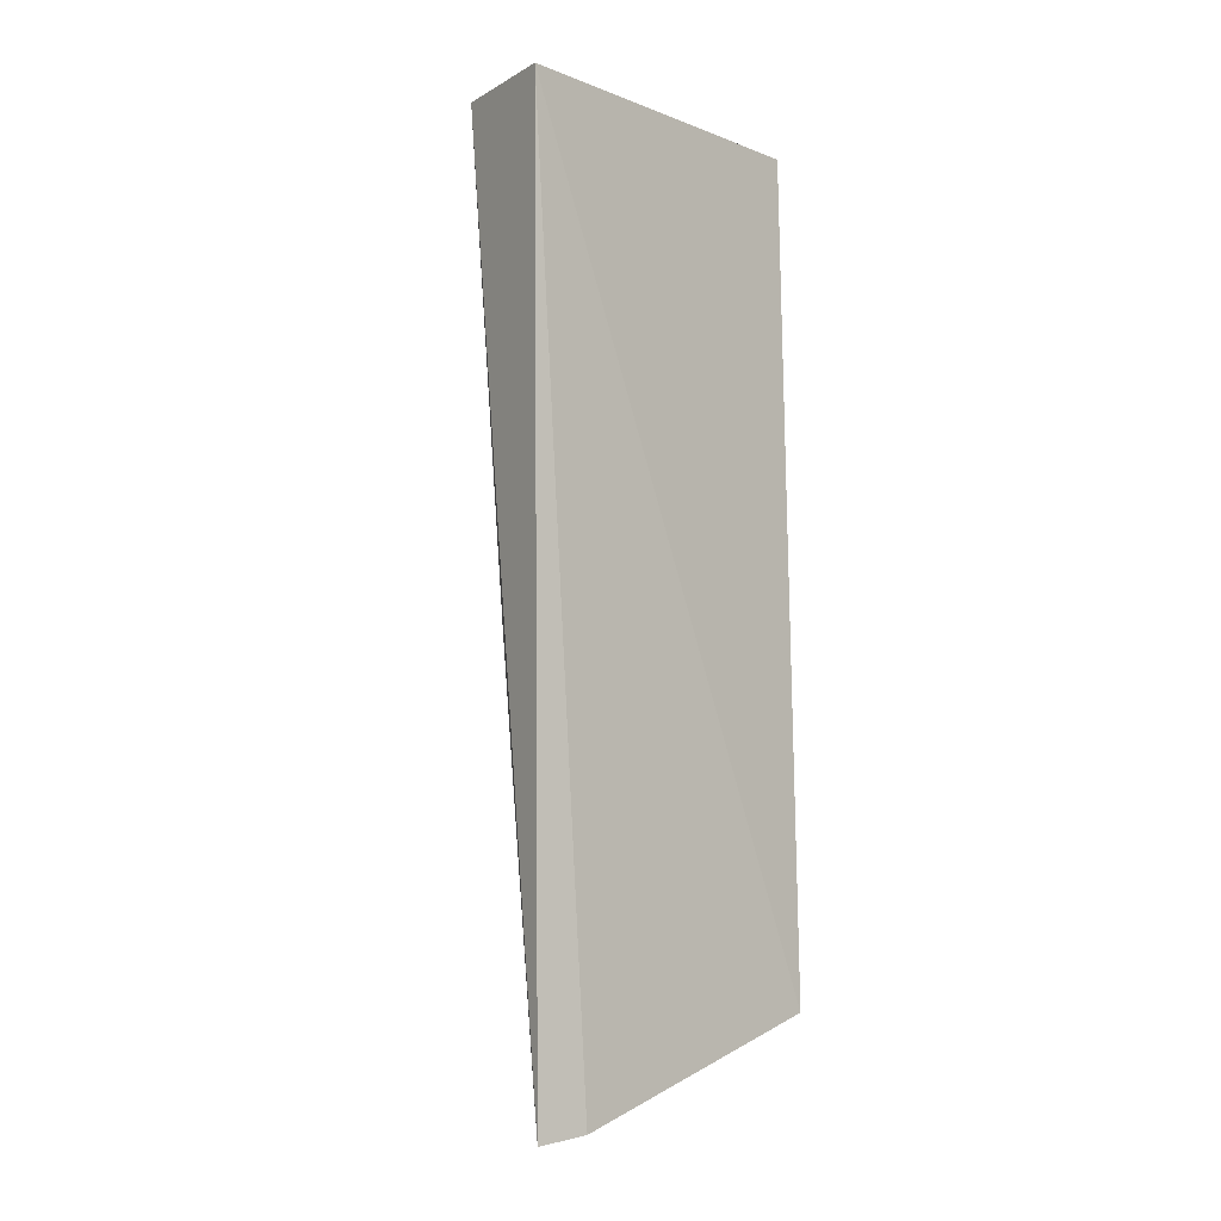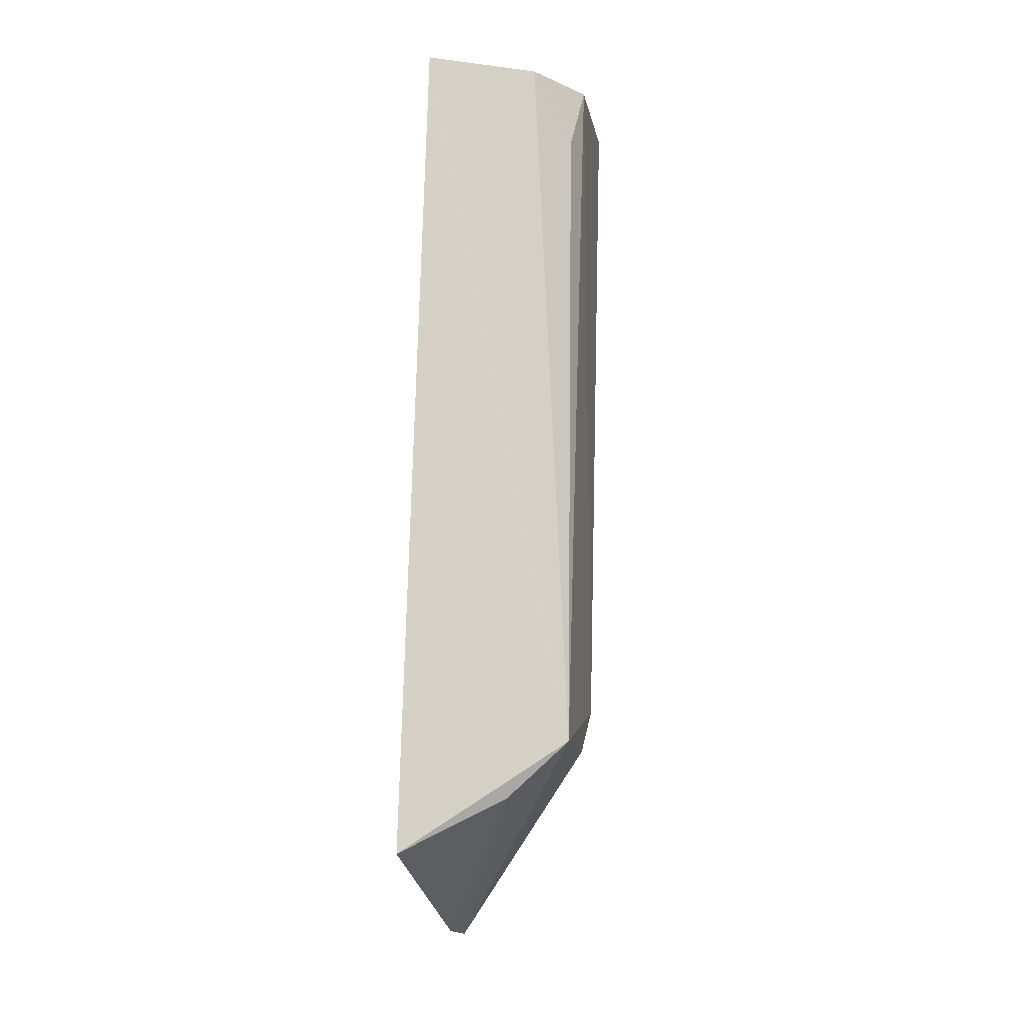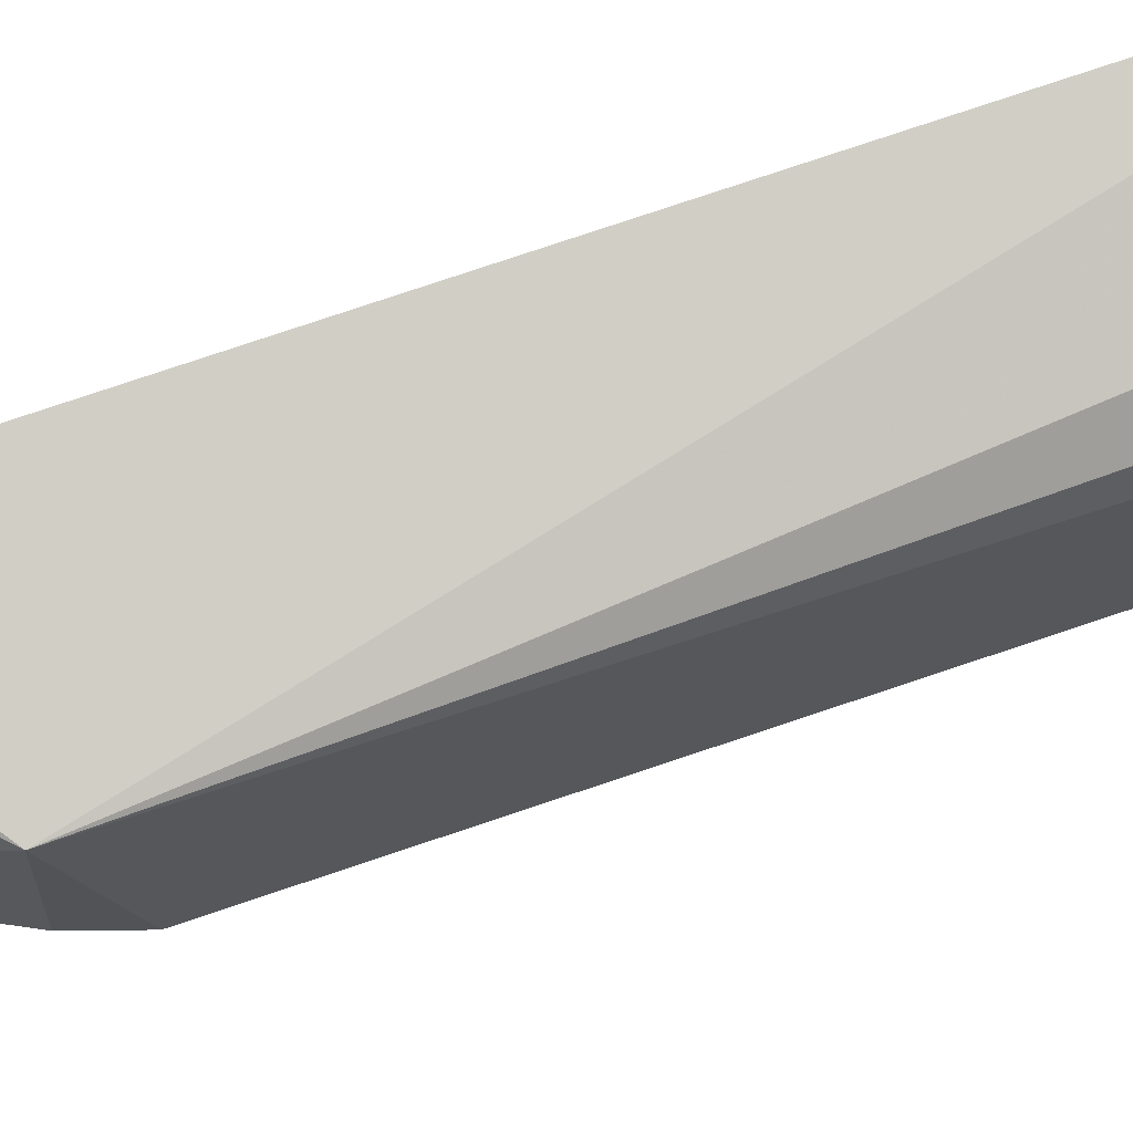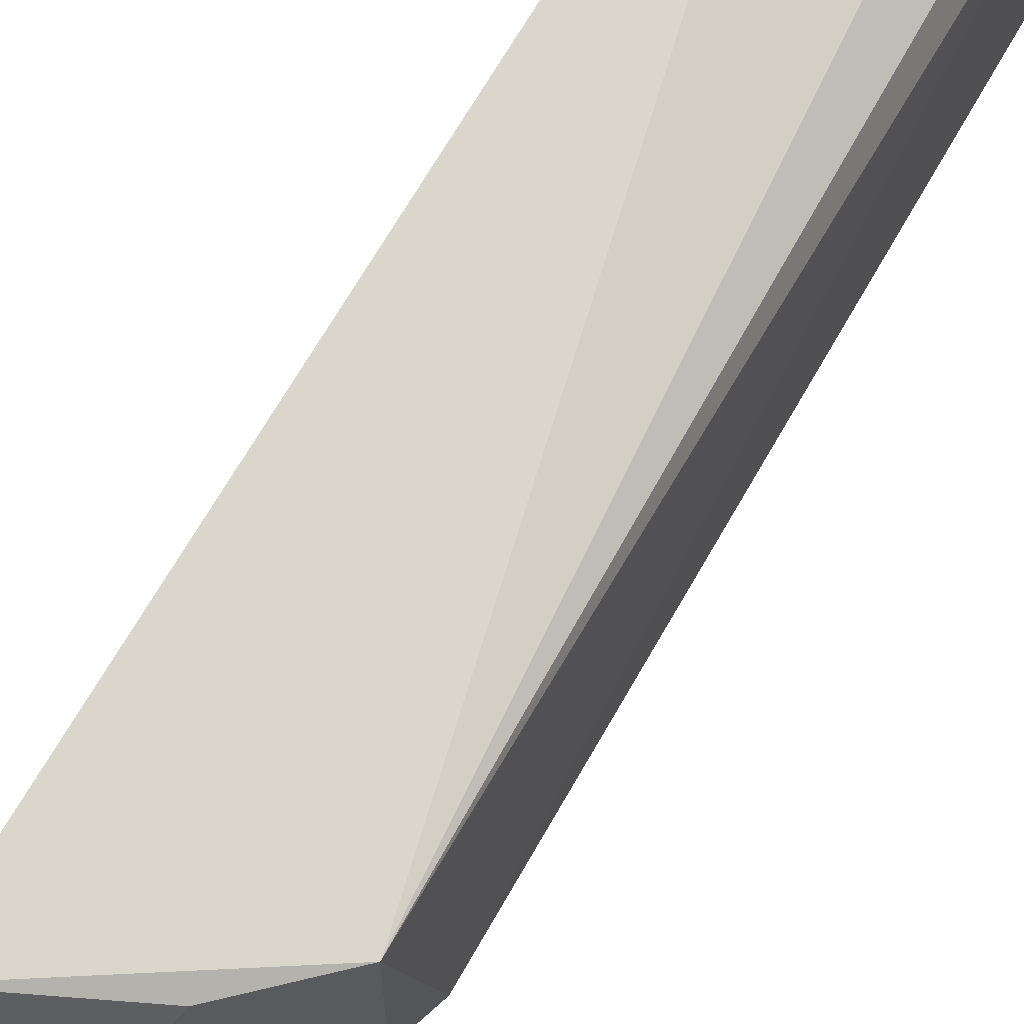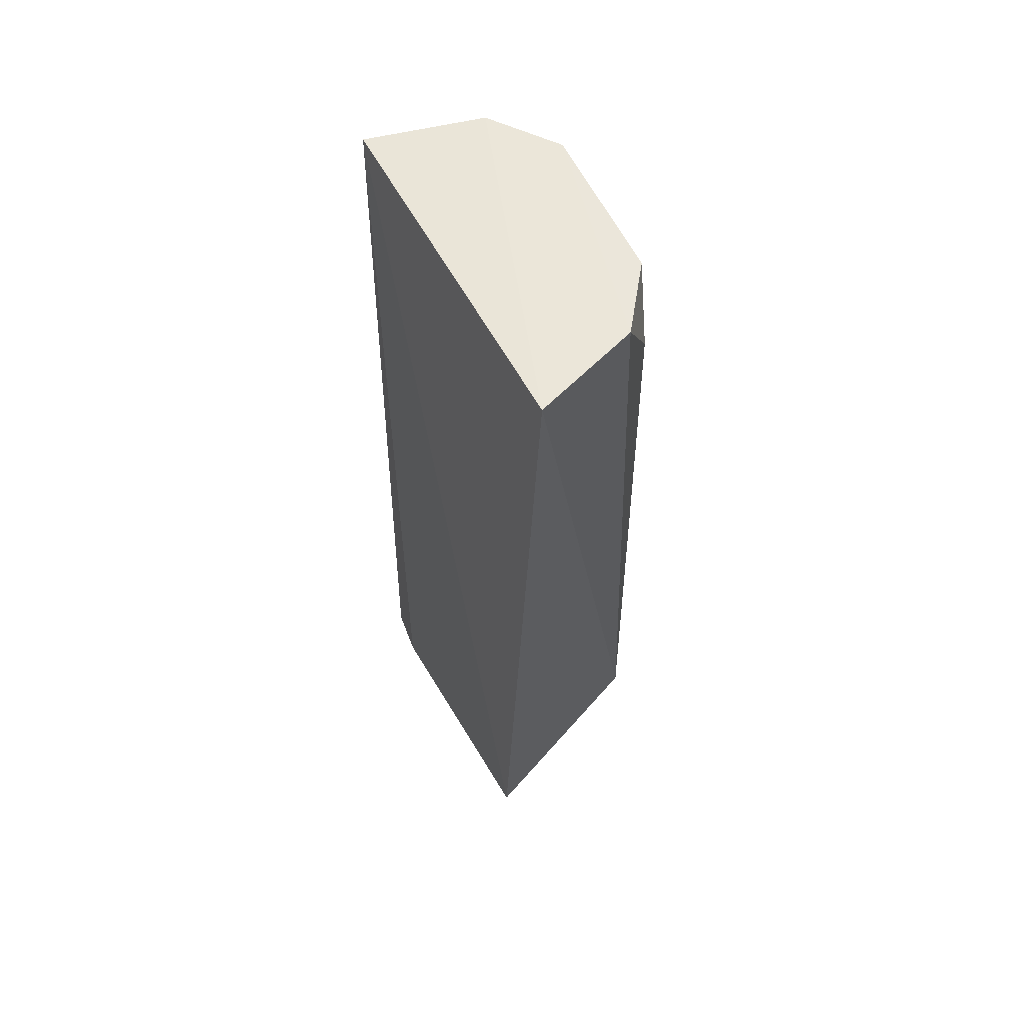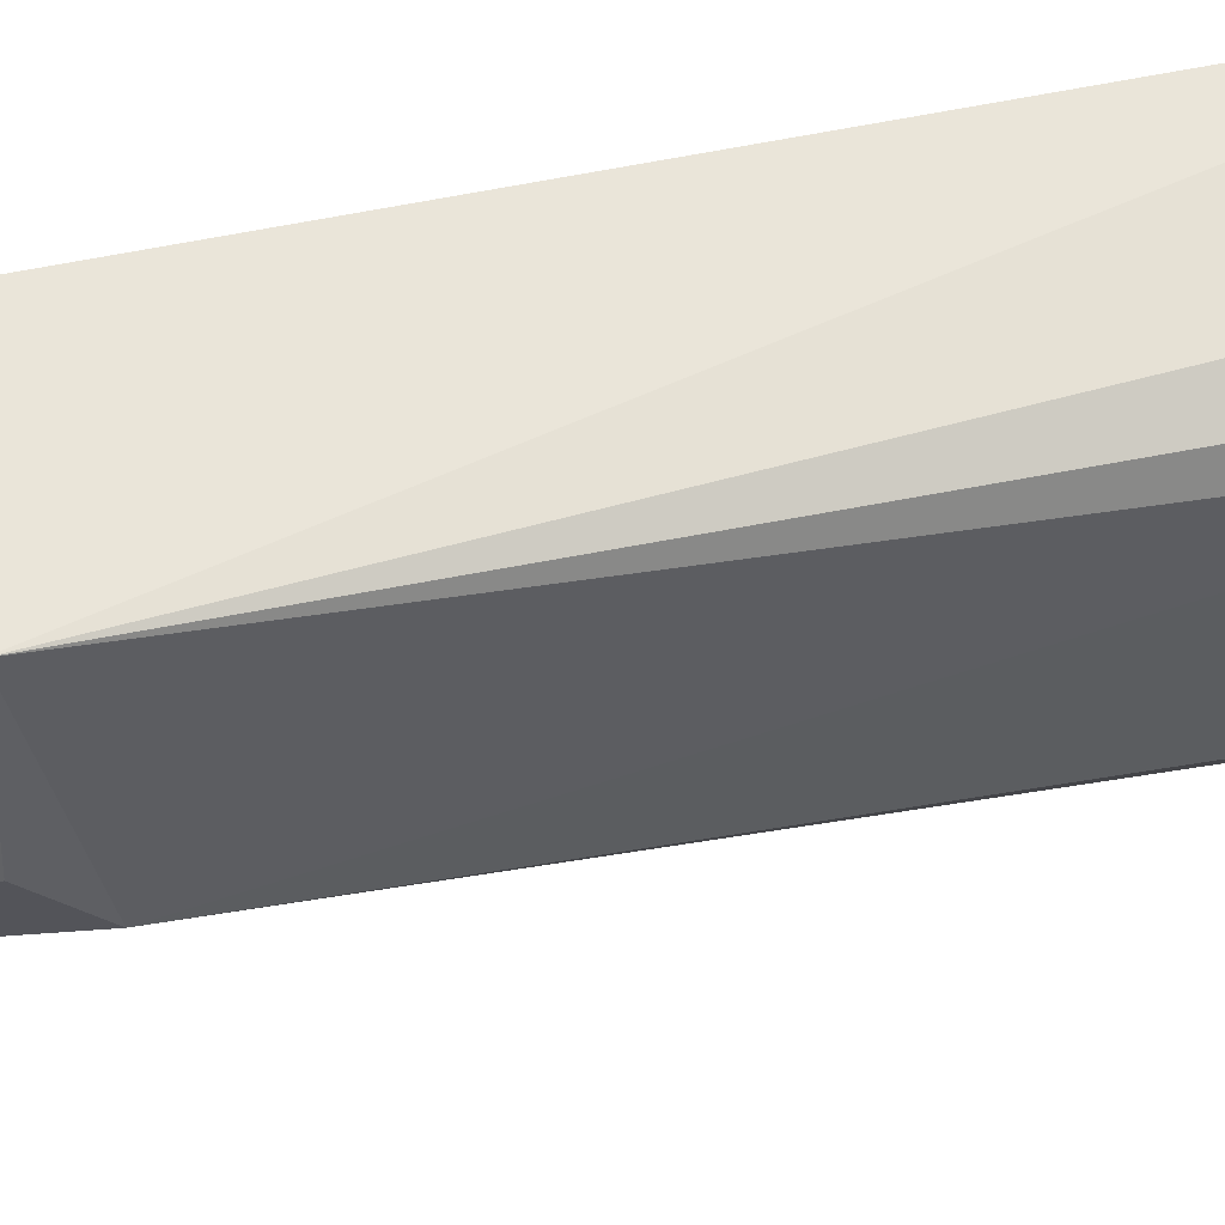
<metadata>
{"format":"obj","ext":"obj","renderer":"f3d","projection":"perspective","resolution":1024,"background":"white","views":[{"elev":-6.9,"azim":-137.6,"up":"+Y"},{"elev":-10.8,"azim":7.2,"up":"+Y"},{"elev":72.0,"azim":69.2,"up":"+Z"},{"elev":67.1,"azim":27.9,"up":"+Z"},{"elev":58.5,"azim":-28.7,"up":"+Y"},{"elev":47.4,"azim":74.7,"up":"+Z"}]}
</metadata>
<code>
v 0.04184 -0.09999 0.0408
v 0.05261 -0.1556 0.03721
v 0.05426 -0.1001 0.02156
v 0.04205 -0.09987 0.0145
v 0.04037 -0.1708 0.01804
v 0.05063 -0.09987 0.01679
v 0.05387 -0.1005 0.03315
v 0.03966 -0.1642 0.03972
v 0.05336 -0.1525 0.02497
v 0.04098 -0.1712 0.0141
v 0.05015 -0.1004 0.03792
v 0.04783 -0.16 0.03755
v 0.05068 -0.1373 0.02034
v 0.05278 -0.1559 0.02761
v 0.05295 -0.106 0.03576
f 6 1 3
f 6 4 1
f 8 2 1
f 8 1 4
f 8 4 5
f 9 7 2
f 9 3 7
f 9 6 3
f 10 5 4
f 10 4 6
f 11 1 2
f 11 7 3
f 11 3 1
f 12 8 5
f 12 2 8
f 12 10 2
f 12 5 10
f 13 10 6
f 13 6 9
f 13 9 10
f 14 10 9
f 14 9 2
f 14 2 10
f 15 11 2
f 15 2 7
f 15 7 11

</code>
